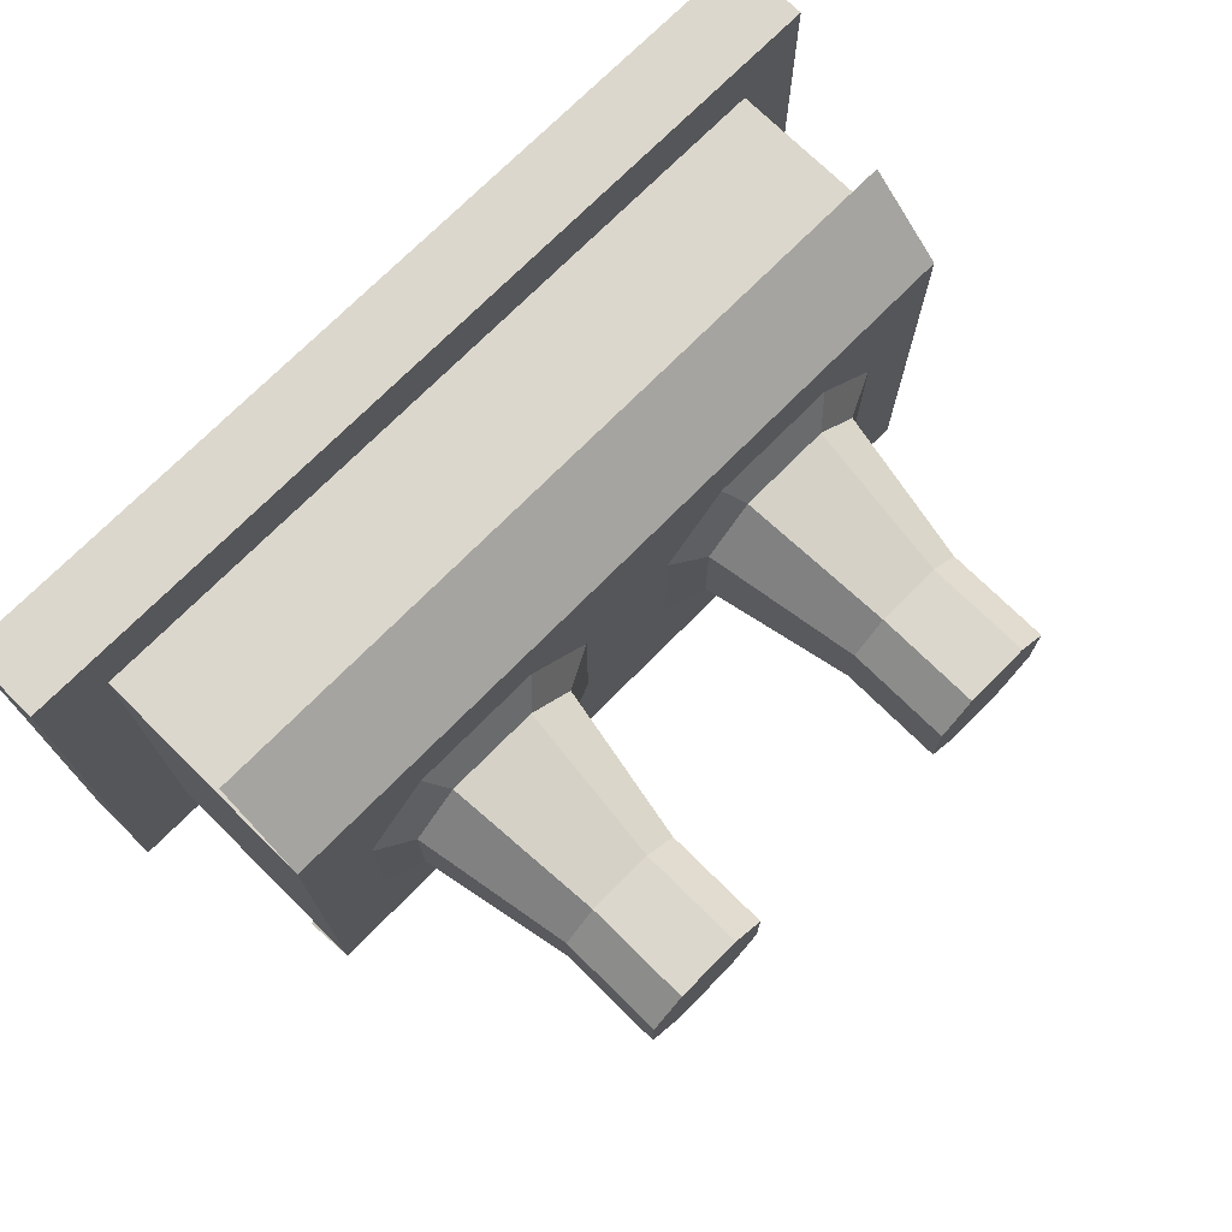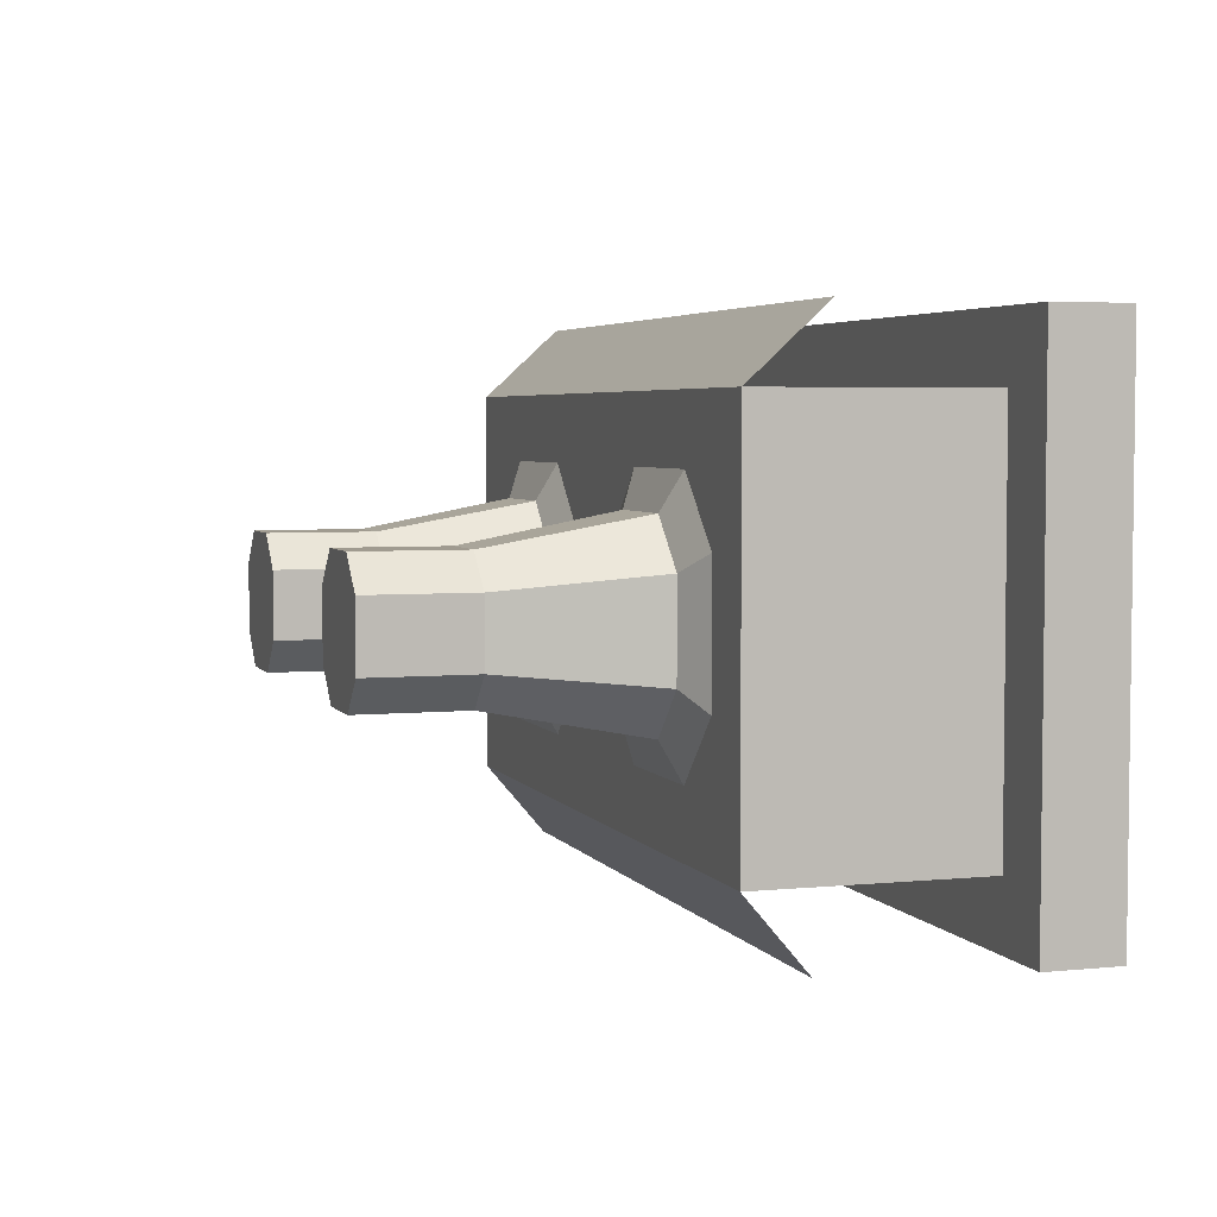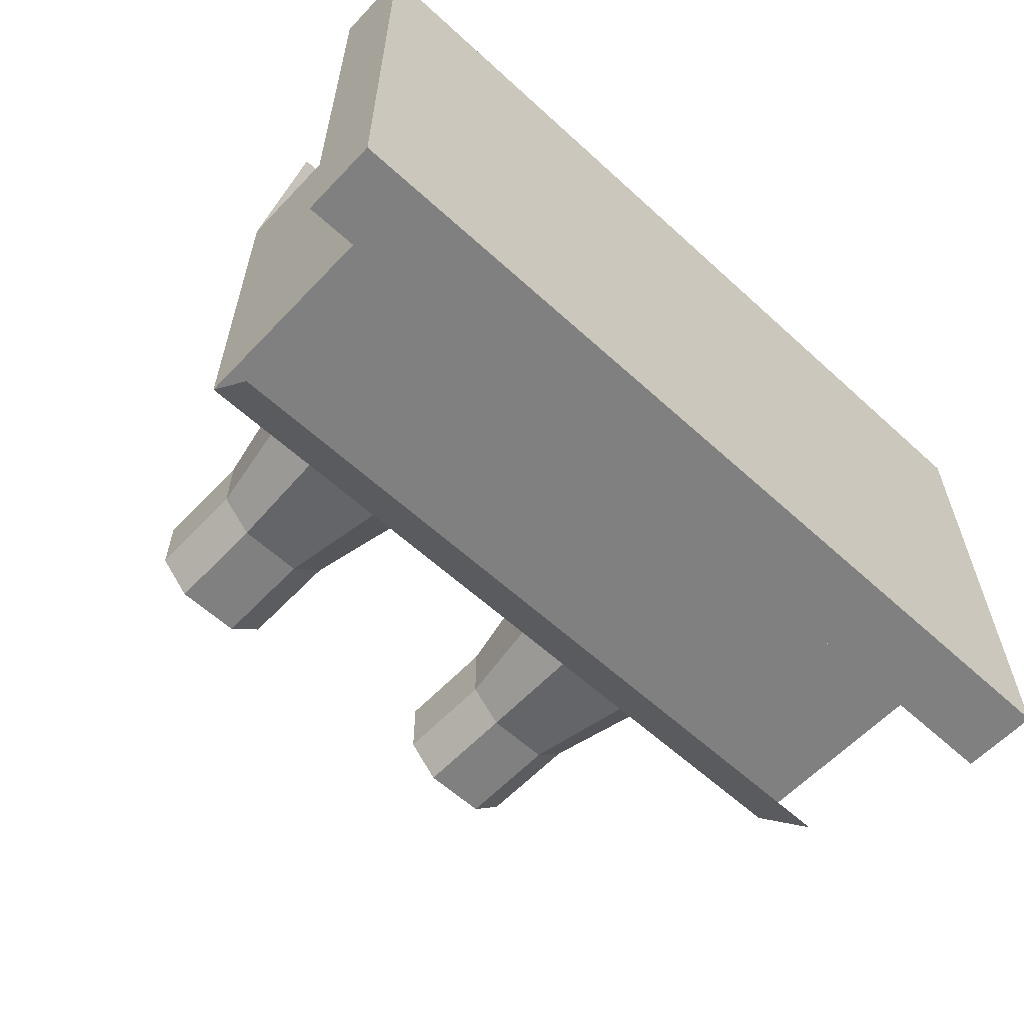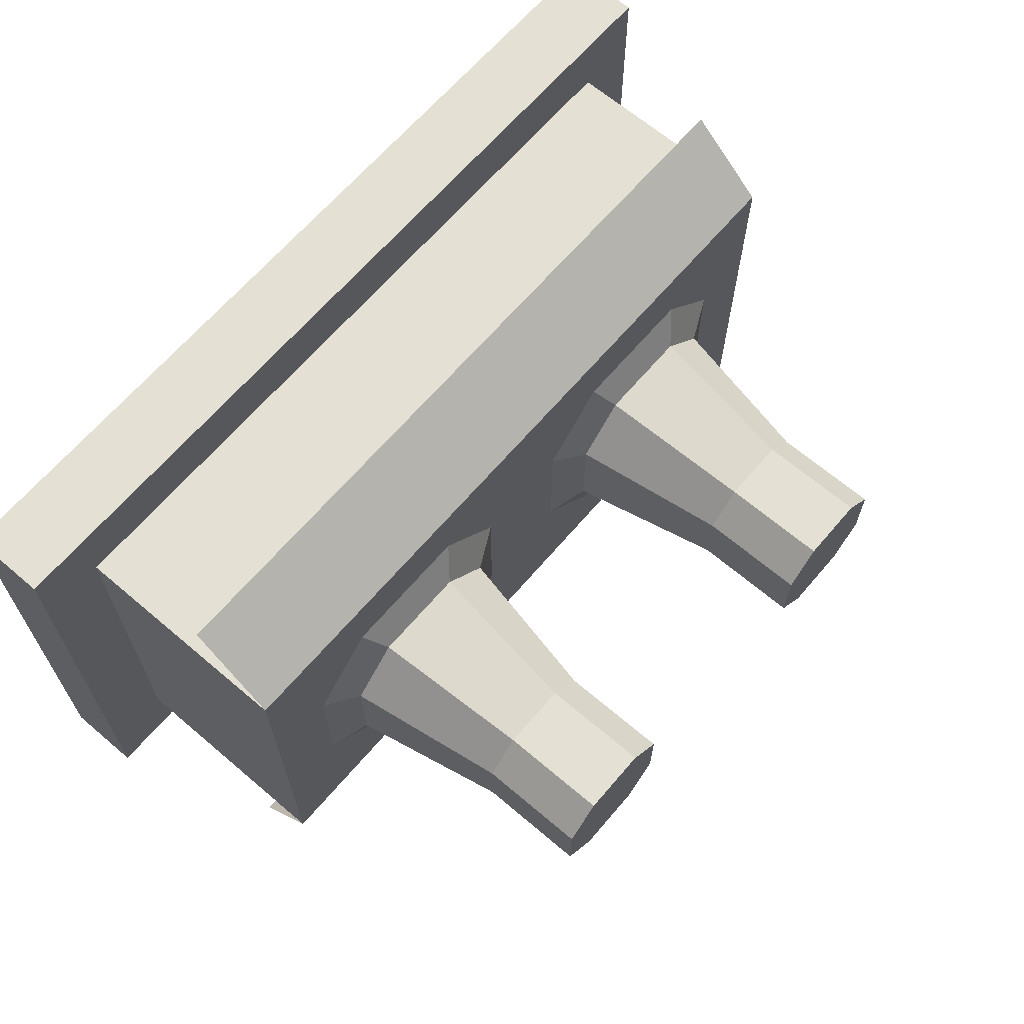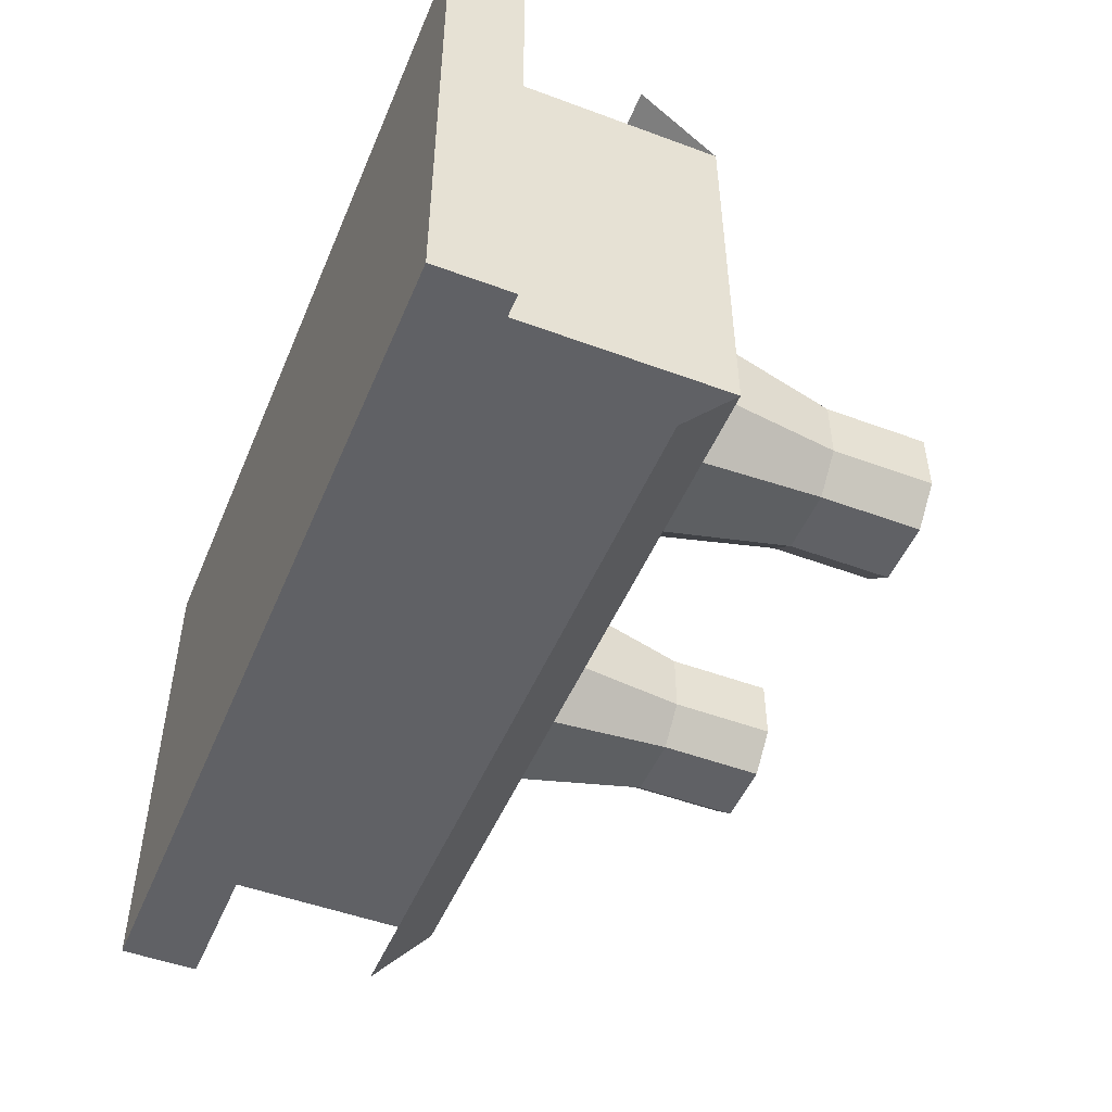
<metadata>
{"format":"obj","ext":"obj","renderer":"f3d","projection":"perspective","resolution":1024,"background":"white","views":[{"elev":72.9,"azim":134.7,"up":"+Z"},{"elev":4.2,"azim":-107.9,"up":"+Z"},{"elev":-60.0,"azim":-43.1,"up":"+Z"},{"elev":65.8,"azim":130.5,"up":"+Z"},{"elev":-49.6,"azim":67.7,"up":"+Z"}]}
</metadata>
<code>
o Cube
v 5.767 0.5011 -3.415
v 5.767 -0.5011 -3.415
v 5.767 0.5011 3.415
v 5.767 -0.5011 3.415
v -1.039 0.5011 -3.415
v -1.039 -0.5011 -3.415
v -1.039 0.5011 3.415
v -1.039 -0.5011 3.415
v 2.364 0.5011 3.415
v 5.767 0.5011 0
v 2.364 0.5011 -3.415
v 0.6627 0.5011 3.415
v 5.767 0.5011 1.708
v 4.066 0.5011 -3.415
v 4.066 0.5011 3.415
v 5.767 0.5011 -1.708
v 0.6627 0.5011 -3.415
v -0.188 0.5011 3.415
v 5.767 0.5011 2.562
v 4.916 0.5011 -3.415
v 3.215 0.5011 3.415
v 5.767 0.5011 -0.8539
v 1.513 0.5011 -3.415
v 2.364 0.5011 2.562
v 4.916 0.5011 0
v 1.513 0.5011 3.415
v 5.767 0.5011 0.8539
v 3.215 0.5011 -3.415
v 4.916 0.5011 3.415
v 5.767 0.5011 -2.562
v -0.188 0.5011 -3.415
v 2.364 0.5011 -2.562
v 0.6627 0.5011 -2.562
v 4.066 0.5011 -2.562
v 4.916 0.5011 -1.708
v 4.066 0.5011 2.562
v 4.916 0.5011 1.708
v 0.6627 0.5011 2.562
v 1.513 0.5011 2.562
v 4.916 0.5011 0.8539
v 4.916 0.5011 2.562
v 3.215 0.5011 -2.562
v 4.916 0.5011 -2.562
v 4.916 0.5011 -0.8539
v -0.188 0.5011 -2.562
v 1.513 0.5011 -2.562
v 3.215 0.5011 2.562
v -0.188 0.5011 2.562
v 2.364 3.461 -1.708
v 2.364 5.683 -0.8592
v 0.6627 3.461 0
v 2.364 3.461 1.708
v 2.364 3.461 -2.562
v 4.066 3.461 0
v -0.188 3.461 0
v 0.6627 3.461 -0.8539
v 0.6627 3.461 -2.562
v 0.6627 3.461 -1.708
v 1.513 3.461 -1.708
v -0.188 3.461 -1.708
v 4.066 3.461 -0.8539
v 4.066 3.461 -2.562
v 4.066 3.461 -1.708
v 3.215 3.461 -1.708
v 4.066 3.461 0.8539
v 4.066 3.461 1.708
v 3.215 3.461 1.708
v 0.6627 3.461 0.8539
v 0.6627 3.461 1.708
v 1.513 3.461 1.708
v -0.188 3.461 1.708
v 2.364 3.461 2.562
v 4.916 3.461 0
v 4.916 3.461 -1.708
v 4.066 3.461 2.562
v 4.916 3.461 1.708
v 0.6627 3.461 2.562
v -0.188 3.461 0.8539
v 1.513 3.461 2.562
v 4.916 3.461 0.8539
v 4.916 3.461 2.562
v 3.215 3.461 -2.562
v 4.916 3.461 -2.562
v 4.916 3.461 -0.8539
v -0.188 3.461 -2.562
v 1.513 3.461 -2.562
v -0.188 3.461 -0.8539
v 3.215 3.461 2.562
v -0.188 3.461 2.562
v 2.364 3.677 -1.228
v 2.364 7.061 -0.8592
v 1.141 3.677 0
v 2.364 3.677 1.228
v 3.588 3.677 0
v 1.141 3.677 -0.6141
v 1.752 3.677 -1.228
v 3.588 3.677 -0.6141
v 1.752 3.677 1.228
v 2.976 3.677 -1.228
v 3.588 3.677 0.6141
v 2.976 3.677 1.228
v 1.141 3.677 0.6141
v 1.508 5.683 0
v 2.364 5.683 0.8592
v 3.22 5.683 0
v 1.508 5.683 -0.4296
v 1.936 5.683 -0.8592
v 3.22 5.683 -0.4296
v 1.936 5.683 0.8592
v 2.792 5.683 -0.8592
v 3.22 5.683 0.4296
v 2.792 5.683 0.8592
v 1.508 5.683 0.4296
v 2.364 7.061 0
v 1.508 7.061 0
v 2.364 7.061 0.8592
v 3.22 7.061 0
v 1.508 7.061 -0.4296
v 1.936 7.061 -0.8592
v 3.22 7.061 -0.4296
v 1.936 7.061 0.8592
v 2.792 7.061 -0.8592
v 3.22 7.061 0.4296
v 2.792 7.061 0.8592
v 1.508 7.061 0.4296
v 2.364 2.457 3.479
v 4.066 2.457 3.479
v 0.6627 2.457 3.479
v 1.513 2.457 3.479
v 4.916 2.457 3.479
v 3.215 2.457 3.479
v -0.188 2.457 3.479
v 2.364 2.653 -3.513
v 0.6627 2.653 -3.513
v 4.066 2.653 -3.513
v 3.215 2.653 -3.513
v 4.916 2.653 -3.513
v -0.188 2.653 -3.513
v 1.513 2.653 -3.513
v 2.364 -0.5011 -3.415
v 5.767 0 -3.415
v -1.039 0 -3.415
v 5.342 0.5011 -3.415
v 1.939 0.5011 -3.415
v 3.64 0.5011 -3.415
v 0.2374 0.5011 -3.415
v 4.491 0.5011 -3.415
v 1.088 0.5011 -3.415
v 2.79 0.5011 -3.415
v -0.6134 0.5011 -3.415
v -5.767 0.5011 -3.415
v -5.767 -0.5011 -3.415
v -5.767 0.5011 3.415
v -5.767 -0.5011 3.415
v 1.039 0.5011 -3.415
v 1.039 -0.5011 -3.415
v 1.039 0.5011 3.415
v 1.039 -0.5011 3.415
v -2.364 0.5011 3.415
v -5.767 0.5011 0
v -2.364 0.5011 -3.415
v -0.6627 0.5011 3.415
v -5.767 0.5011 1.708
v -4.066 0.5011 -3.415
v -4.066 0.5011 3.415
v -5.767 0.5011 -1.708
v -0.6627 0.5011 -3.415
v 0.188 0.5011 3.415
v -5.767 0.5011 2.562
v -4.916 0.5011 -3.415
v -3.215 0.5011 3.415
v -5.767 0.5011 -0.8539
v -1.513 0.5011 -3.415
v -2.364 0.5011 2.562
v -4.916 0.5011 0
v -1.513 0.5011 3.415
v -5.767 0.5011 0.8539
v -3.215 0.5011 -3.415
v -4.916 0.5011 3.415
v -5.767 0.5011 -2.562
v 0.188 0.5011 -3.415
v -2.364 0.5011 -2.562
v -0.6627 0.5011 -2.562
v -4.066 0.5011 -2.562
v -4.916 0.5011 -1.708
v -4.066 0.5011 2.562
v -4.916 0.5011 1.708
v -0.6627 0.5011 2.562
v -1.513 0.5011 2.562
v -4.916 0.5011 0.8539
v -4.916 0.5011 2.562
v -3.215 0.5011 -2.562
v -4.916 0.5011 -2.562
v -4.916 0.5011 -0.8539
v 0.188 0.5011 -2.562
v -1.513 0.5011 -2.562
v -3.215 0.5011 2.562
v 0.188 0.5011 2.562
v -2.364 3.461 -1.708
v -2.364 5.683 -0.8592
v -0.6627 3.461 0
v -2.364 3.461 1.708
v -2.364 3.461 -2.562
v -4.066 3.461 0
v 0.188 3.461 0
v -0.6627 3.461 -0.8539
v -0.6627 3.461 -2.562
v -0.6627 3.461 -1.708
v -1.513 3.461 -1.708
v 0.188 3.461 -1.708
v -4.066 3.461 -0.8539
v -4.066 3.461 -2.562
v -4.066 3.461 -1.708
v -3.215 3.461 -1.708
v -4.066 3.461 0.8539
v -4.066 3.461 1.708
v -3.215 3.461 1.708
v -0.6627 3.461 0.8539
v -0.6627 3.461 1.708
v -1.513 3.461 1.708
v 0.188 3.461 1.708
v -2.364 3.461 2.562
v -4.916 3.461 0
v -4.916 3.461 -1.708
v -4.066 3.461 2.562
v -4.916 3.461 1.708
v -0.6627 3.461 2.562
v 0.188 3.461 0.8539
v -1.513 3.461 2.562
v -4.916 3.461 0.8539
v -4.916 3.461 2.562
v -3.215 3.461 -2.562
v -4.916 3.461 -2.562
v -4.916 3.461 -0.8539
v 0.188 3.461 -2.562
v -1.513 3.461 -2.562
v 0.188 3.461 -0.8539
v -3.215 3.461 2.562
v 0.188 3.461 2.562
v -2.364 3.677 -1.228
v -2.364 7.061 -0.8592
v -1.141 3.677 0
v -2.364 3.677 1.228
v -3.588 3.677 0
v -1.141 3.677 -0.6141
v -1.752 3.677 -1.228
v -3.588 3.677 -0.6141
v -1.752 3.677 1.228
v -2.976 3.677 -1.228
v -3.588 3.677 0.6141
v -2.976 3.677 1.228
v -1.141 3.677 0.6141
v -1.508 5.683 0
v -2.364 5.683 0.8592
v -3.22 5.683 0
v -1.508 5.683 -0.4296
v -1.936 5.683 -0.8592
v -3.22 5.683 -0.4296
v -1.936 5.683 0.8592
v -2.792 5.683 -0.8592
v -3.22 5.683 0.4296
v -2.792 5.683 0.8592
v -1.508 5.683 0.4296
v -2.364 7.061 0
v -1.508 7.061 0
v -2.364 7.061 0.8592
v -3.22 7.061 0
v -1.508 7.061 -0.4296
v -1.936 7.061 -0.8592
v -3.22 7.061 -0.4296
v -1.936 7.061 0.8592
v -2.792 7.061 -0.8592
v -3.22 7.061 0.4296
v -2.792 7.061 0.8592
v -1.508 7.061 0.4296
v -2.364 2.457 3.479
v -4.066 2.457 3.479
v -0.6627 2.457 3.479
v -1.513 2.457 3.479
v -4.916 2.457 3.479
v -3.215 2.457 3.479
v 0.188 2.457 3.479
v -2.364 2.653 -3.513
v -0.6627 2.653 -3.513
v -4.066 2.653 -3.513
v -3.215 2.653 -3.513
v -4.916 2.653 -3.513
v 0.188 2.653 -3.513
v -1.513 2.653 -3.513
v -2.364 -0.5011 -3.415
v -5.767 0 -3.415
v 1.039 0 -3.415
v -5.342 0.5011 -3.415
v -1.939 0.5011 -3.415
v -3.64 0.5011 -3.415
v -0.2374 0.5011 -3.415
v -4.491 0.5011 -3.415
v -1.088 0.5011 -3.415
v -2.79 0.5011 -3.415
v 0.6134 0.5011 -3.415
f 4 3 29 15 21 9 26 12 18 7 8
f 6 140 2 4 8
f 2 141 1 30 16 22 10 27 13 19 3 4
f 6 142 5 150 31 146 17 148 23 144 11 149 28 145 14 147 20 143 1 141 2 140
f 47 24 9 21
f 47 36 75 88
f 41 36 15 29
f 38 39 79 77
f 39 38 12 26
f 41 37 76 81
f 46 33 57 86
f 24 39 26 9
f 35 43 83 74
f 39 24 72 79
f 32 46 86 53
f 27 40 37 13
f 10 25 40 27
f 42 32 53 82
f 19 41 29 3
f 13 37 41 19
f 48 38 77 89
f 34 42 82 62
f 14 145 28 42 34
f 28 149 11 32 42
f 30 43 35 16
f 1 143 20 43 30
f 20 147 14 34 43
f 22 44 25 10
f 16 35 44 22
f 44 35 74 84
f 17 146 31 45 33
f 25 44 84 73
f 11 144 23 46 32
f 23 148 17 33 46
f 40 25 73 80
f 43 34 62 83
f 37 40 80 76
f 36 47 21 15
f 24 47 88 72
f 33 45 85 57
f 38 48 18 12
f 36 41 81 75
f 56 51 92 95
f 59 58 56
f 86 57 58 59
f 84 61 54 73
f 83 62 63 74
f 82 53 49 64
f 80 65 66 76
f 65 67 66
f 70 68 69
f 68 78 71 69
f 51 55 78 68
f 70 52 93 98
f 52 70 79 72
f 70 69 77 79
f 65 54 94 100
f 73 54 65 80
f 76 66 75 81
f 62 82 64 63
f 74 63 61 84
f 57 85 60 58
f 53 86 59 49
f 67 65 100 101
f 56 87 55 51
f 58 60 87 56
f 63 64 61
f 66 67 88 75
f 67 52 72 88
f 69 71 89 77
f 100 94 105 111
f 102 98 109 113
f 90 96 107 50
f 97 99 110 108
f 51 68 102 92
f 54 61 97 94
f 59 56 95 96
f 64 49 90 99
f 61 64 99 97
f 52 67 101 93
f 68 70 98 102
f 49 59 96 90
f 113 109 121 125
f 50 107 119 91
f 108 110 122 120
f 110 50 91 122
f 94 97 108 105
f 101 100 111 112
f 93 101 112 104
f 98 93 104 109
f 96 95 106 107
f 95 92 103 106
f 92 102 113 103
f 99 90 50 110
f 122 91 114 117 120
f 114 115 125 121 116
f 117 114 116 124 123
f 91 119 118 115 114
f 111 105 117 123
f 105 108 120 117
f 112 111 123 124
f 104 112 124 116
f 109 104 116 121
f 107 106 118 119
f 106 103 115 118
f 103 113 125 115
f 75 88 131 127
f 79 77 128 129
f 77 89 132 128
f 88 72 126 131
f 72 79 129 126
f 81 75 127 130
f 62 83 137 135
f 53 82 136 133
f 86 53 133 139
f 85 57 134 138
f 57 86 139 134
f 82 62 135 136
f 154 158 157 168 162 176 159 171 165 179 153
f 156 158 154 152 290
f 152 154 153 169 163 177 160 172 166 180 151 291
f 156 290 152 291 151 293 170 297 164 295 178 299 161 294 173 298 167 296 181 300 155 292
f 197 171 159 174
f 197 238 225 186
f 191 179 165 186
f 188 227 229 189
f 189 176 162 188
f 191 231 226 187
f 196 236 207 183
f 174 159 176 189
f 185 224 233 193
f 189 229 222 174
f 182 203 236 196
f 177 163 187 190
f 160 177 190 175
f 192 232 203 182
f 169 153 179 191
f 163 169 191 187
f 198 239 227 188
f 184 212 232 192
f 164 184 192 178 295
f 178 192 182 161 299
f 180 166 185 193
f 151 180 193 170 293
f 170 193 184 164 297
f 172 160 175 194
f 166 172 194 185
f 194 234 224 185
f 167 183 195 181 296
f 175 223 234 194
f 161 182 196 173 294
f 173 196 183 167 298
f 190 230 223 175
f 193 233 212 184
f 187 226 230 190
f 186 165 171 197
f 174 222 238 197
f 183 207 235 195
f 188 162 168 198
f 186 225 231 191
f 206 245 242 201
f 209 206 208
f 236 209 208 207
f 234 223 204 211
f 233 224 213 212
f 232 214 199 203
f 230 226 216 215
f 215 216 217
f 220 219 218
f 218 219 221 228
f 201 218 228 205
f 220 248 243 202
f 202 222 229 220
f 220 229 227 219
f 215 250 244 204
f 223 230 215 204
f 226 231 225 216
f 212 213 214 232
f 224 234 211 213
f 207 208 210 235
f 203 199 209 236
f 217 251 250 215
f 206 201 205 237
f 208 206 237 210
f 213 211 214
f 216 225 238 217
f 217 238 222 202
f 219 227 239 221
f 250 261 255 244
f 252 263 259 248
f 240 200 257 246
f 247 258 260 249
f 201 242 252 218
f 204 244 247 211
f 209 246 245 206
f 214 249 240 199
f 211 247 249 214
f 202 243 251 217
f 218 252 248 220
f 199 240 246 209
f 263 275 271 259
f 200 241 269 257
f 258 270 272 260
f 260 272 241 200
f 244 255 258 247
f 251 262 261 250
f 243 254 262 251
f 248 259 254 243
f 246 257 256 245
f 245 256 253 242
f 242 253 263 252
f 249 260 200 240
f 272 270 267 264 241
f 264 266 271 275 265
f 267 273 274 266 264
f 241 264 265 268 269
f 261 273 267 255
f 255 267 270 258
f 262 274 273 261
f 254 266 274 262
f 259 271 266 254
f 257 269 268 256
f 256 268 265 253
f 253 265 275 263
f 225 277 281 238
f 229 279 278 227
f 227 278 282 239
f 238 281 276 222
f 222 276 279 229
f 231 280 277 225
f 212 285 287 233
f 203 283 286 232
f 236 289 283 203
f 235 288 284 207
f 207 284 289 236
f 232 286 285 212

</code>
